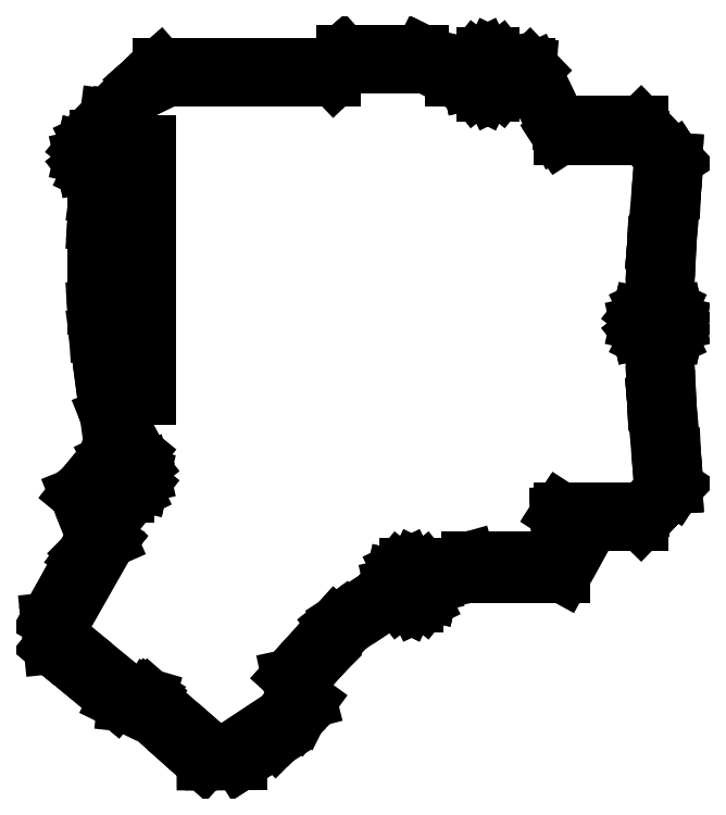
<metadata>
{"format":"dxf","ext":"dxf","renderer":"ezdxf+matplotlib","layout":"modelspace","background":"white","min_lineweight":24,"dpi":150}
</metadata>
<code>
0
SECTION
2
ENTITIES
0
LINE
8
0
10
-93.27
20
-73.46
11
-93.05
21
-75.61
0
LINE
8
0
10
-93.05
20
-75.61
11
-92.69
21
-79.11
0
LINE
8
0
10
-92.69
20
-79.11
11
-92.63
21
-79.16
0
LINE
8
0
10
-92.63
20
-79.16
11
-92.61
21
-79.17
0
LINE
8
0
10
-92.61
20
-79.17
11
-92.61
21
-79.17
0
LINE
8
0
10
-92.61
20
-79.17
11
-83.5
21
-86.66
0
LINE
8
0
10
-83.5
20
-86.66
11
-79.25
21
-90.15
0
LINE
8
0
10
-79.25
20
-90.15
11
-79.22
21
-90.17
0
LINE
8
0
10
-79.22
20
-90.17
11
-77.42
21
-91.05
0
LINE
8
0
10
-77.42
20
-91.05
11
-74.3
21
-91.39
0
LINE
8
0
10
-74.3
20
-91.39
11
-74.3
21
-91.39
0
LINE
8
0
10
-74.3
20
-91.39
11
-64.61
21
-99.96
0
LINE
8
0
10
-64.61
20
-99.96
11
-61.03
21
-103.1
0
LINE
8
0
10
-61.03
20
-103.1
11
-61.03
21
-103.1
0
LINE
8
0
10
-61.03
20
-103.1
11
-60.96
21
-103.2
0
LINE
8
0
10
-60.96
20
-103.2
11
-59.24
21
-103.2
0
LINE
8
0
10
-59.24
20
-103.2
11
-53.43
21
-103.2
0
LINE
8
0
10
-53.43
20
-103.2
11
-53.4
21
-103.1
0
LINE
8
0
10
-53.4
20
-103.1
11
-53.33
21
-103.1
0
LINE
8
0
10
-53.33
20
-103.1
11
-53.33
21
-103.1
0
LINE
8
0
10
-53.33
20
-103.1
11
-46.06
21
-98.43
0
LINE
8
0
10
-46.06
20
-98.43
11
-43.59
21
-95.95
0
LINE
8
0
10
-43.59
20
-95.95
11
-41.65
21
-94
0
LINE
8
0
10
-41.65
20
-94
11
-40.93
21
-93.01
0
LINE
8
0
10
-40.93
20
-93.01
11
-40.93
21
-93.01
0
LINE
8
0
10
-40.93
20
-93.01
11
-39
21
-90.35
0
LINE
8
0
10
-39
20
-90.35
11
-39
21
-90.35
0
LINE
8
0
10
-39
20
-90.35
11
-39.97
21
-86.59
0
LINE
8
0
10
-39.97
20
-86.59
11
-40.27
21
-85.42
0
LINE
8
0
10
-40.27
20
-85.42
11
-36.07
21
-80.76
0
LINE
8
0
10
-36.07
20
-80.76
11
-36.07
21
-80.76
0
LINE
8
0
10
-36.07
20
-80.76
11
-31.07
21
-75.2
0
LINE
8
0
10
-31.07
20
-75.2
11
-24.23
21
-70.64
0
LINE
8
0
10
-24.23
20
-70.64
11
-24.23
21
-70.64
0
LINE
8
0
10
-24.23
20
-70.64
11
-21.3
21
-68.69
0
LINE
8
0
10
-21.3
20
-68.69
11
-20.51
21
-69.67
0
LINE
8
0
10
-20.51
20
-69.67
11
-18.84
21
-70.48
0
LINE
8
0
10
-18.84
20
-70.48
11
-18.81
21
-70.49
0
LINE
8
0
10
-18.81
20
-70.49
11
-16.92
21
-70.49
0
LINE
8
0
10
-16.92
20
-70.49
11
-16.89
21
-70.48
0
LINE
8
0
10
-16.89
20
-70.48
11
-15.21
21
-69.67
0
LINE
8
0
10
-15.21
20
-69.67
11
-14.05
21
-68.22
0
LINE
8
0
10
-14.05
20
-68.22
11
-14.03
21
-68.19
0
LINE
8
0
10
-14.03
20
-68.19
11
-14.02
21
-68.16
0
LINE
8
0
10
-14.02
20
-68.16
11
-13.61
21
-66.35
0
LINE
8
0
10
-13.61
20
-66.35
11
-13.69
21
-66
0
LINE
8
0
10
-13.69
20
-66
11
-6.502
21
-64.44
0
LINE
8
0
10
-6.502
20
-64.44
11
2.379
21
-64.44
0
LINE
8
0
10
2.379
20
-64.44
11
2.432
21
-64.44
0
LINE
8
0
10
2.432
20
-64.44
11
13.59
21
-64.44
0
LINE
8
0
10
13.59
20
-64.44
11
17.19
21
-57.88
0
LINE
8
0
10
17.19
20
-57.88
11
19.61
21
-53.48
0
LINE
8
0
10
19.61
20
-53.48
11
27.54
21
-53.48
0
LINE
8
0
10
27.54
20
-53.48
11
27.65
21
-53.48
0
LINE
8
0
10
27.65
20
-53.48
11
29.67
21
-53.48
0
LINE
8
0
10
29.67
20
-53.48
11
32.63
21
-50.44
0
LINE
8
0
10
32.63
20
-50.44
11
34.68
21
-48.25
0
LINE
8
0
10
34.68
20
-48.25
11
36.54
21
-46.27
0
LINE
8
0
10
36.54
20
-46.27
11
36.75
21
-45.94
0
LINE
8
0
10
36.75
20
-45.94
11
36.83
21
-45.82
0
LINE
8
0
10
36.83
20
-45.82
11
36.83
21
-45.8
0
LINE
8
0
10
36.83
20
-45.8
11
36.83
21
-45.72
0
LINE
8
0
10
36.83
20
-45.72
11
36.83
21
-45.72
0
LINE
8
0
10
36.83
20
-45.72
11
36.83
21
-45.72
0
LINE
8
0
10
36.83
20
-45.72
11
36.72
21
-43.43
0
LINE
8
0
10
36.72
20
-43.43
11
36.72
21
-43.43
0
LINE
8
0
10
36.72
20
-43.43
11
36.54
21
-39.45
0
LINE
8
0
10
36.54
20
-39.45
11
36.54
21
-39.45
0
LINE
8
0
10
36.54
20
-39.45
11
35.56
21
-28.41
0
LINE
8
0
10
35.56
20
-28.41
11
35.51
21
-27.39
0
LINE
8
0
10
35.51
20
-27.39
11
35.21
21
-20.6
0
LINE
8
0
10
35.21
20
-20.6
11
35.21
21
-15.63
0
LINE
8
0
10
35.21
20
-15.63
11
35.85
21
-15.33
0
LINE
8
0
10
35.85
20
-15.33
11
37.01
21
-13.87
0
LINE
8
0
10
37.01
20
-13.87
11
37.03
21
-13.85
0
LINE
8
0
10
37.03
20
-13.85
11
37.04
21
-13.81
0
LINE
8
0
10
37.04
20
-13.81
11
37.45
21
-12
0
LINE
8
0
10
37.45
20
-12
11
37.04
21
-10.19
0
LINE
8
0
10
37.04
20
-10.19
11
37.03
21
-10.15
0
LINE
8
0
10
37.03
20
-10.15
11
37.01
21
-10.13
0
LINE
8
0
10
37.01
20
-10.13
11
35.85
21
-8.675
0
LINE
8
0
10
35.85
20
-8.675
11
35.21
21
-8.367
0
LINE
8
0
10
35.21
20
-8.367
11
35.21
21
-3.4
0
LINE
8
0
10
35.21
20
-3.4
11
35.51
21
3.391
0
LINE
8
0
10
35.51
20
3.391
11
35.56
21
4.407
0
LINE
8
0
10
35.56
20
4.407
11
36.54
21
15.45
0
LINE
8
0
10
36.54
20
15.45
11
36.54
21
15.45
0
LINE
8
0
10
36.54
20
15.45
11
36.72
21
19.43
0
LINE
8
0
10
36.72
20
19.43
11
36.72
21
19.43
0
LINE
8
0
10
36.72
20
19.43
11
36.83
21
21.72
0
LINE
8
0
10
36.83
20
21.72
11
36.83
21
21.72
0
LINE
8
0
10
36.83
20
21.72
11
36.83
21
21.72
0
LINE
8
0
10
36.83
20
21.72
11
36.83
21
21.8
0
LINE
8
0
10
36.83
20
21.8
11
36.83
21
21.82
0
LINE
8
0
10
36.83
20
21.82
11
36.75
21
21.94
0
LINE
8
0
10
36.75
20
21.94
11
36.54
21
22.27
0
LINE
8
0
10
36.54
20
22.27
11
34.68
21
24.25
0
LINE
8
0
10
34.68
20
24.25
11
32.63
21
26.44
0
LINE
8
0
10
32.63
20
26.44
11
29.67
21
29.48
0
LINE
8
0
10
29.67
20
29.48
11
27.65
21
29.48
0
LINE
8
0
10
27.65
20
29.48
11
27.54
21
29.48
0
LINE
8
0
10
27.54
20
29.48
11
12.78
21
29.48
0
LINE
8
0
10
12.78
20
29.48
11
8.849
21
37.7
0
LINE
8
0
10
8.849
20
37.7
11
7.474
21
40.58
0
LINE
8
0
10
7.474
20
40.58
11
6.622
21
41.46
0
LINE
8
0
10
6.622
20
41.46
11
6.519
21
41.47
0
LINE
8
0
10
6.519
20
41.47
11
6.519
21
41.47
0
LINE
8
0
10
6.519
20
41.47
11
6.38
21
41.48
0
LINE
8
0
10
6.38
20
41.48
11
6.279
21
41.48
0
LINE
8
0
10
6.279
20
41.48
11
6.279
21
41.48
0
LINE
8
0
10
6.279
20
41.48
11
1.778
21
41.48
0
LINE
8
0
10
1.778
20
41.48
11
1.776
21
41.49
0
LINE
8
0
10
1.776
20
41.49
11
1.768
21
41.53
0
LINE
8
0
10
1.768
20
41.53
11
1.747
21
41.55
0
LINE
8
0
10
1.747
20
41.55
11
0.5883
21
43.01
0
LINE
8
0
10
0.5883
20
43.01
11
-1.086
21
43.81
0
LINE
8
0
10
-1.086
20
43.81
11
-1.117
21
43.83
0
LINE
8
0
10
-1.117
20
43.83
11
-3.01
21
43.83
0
LINE
8
0
10
-3.01
20
43.83
11
-3.041
21
43.81
0
LINE
8
0
10
-3.041
20
43.81
11
-4.715
21
43.01
0
LINE
8
0
10
-4.715
20
43.01
11
-5.873
21
41.55
0
LINE
8
0
10
-5.873
20
41.55
11
-5.895
21
41.53
0
LINE
8
0
10
-5.895
20
41.53
11
-5.903
21
41.49
0
LINE
8
0
10
-5.903
20
41.49
11
-5.905
21
41.48
0
LINE
8
0
10
-5.905
20
41.48
11
-10.11
21
41.48
0
LINE
8
0
10
-10.11
20
41.48
11
-15.04
21
43.95
0
LINE
8
0
10
-15.04
20
43.95
11
-15.04
21
43.95
0
LINE
8
0
10
-15.04
20
43.95
11
-15.74
21
44.3
0
LINE
8
0
10
-15.74
20
44.3
11
-17.79
21
44.3
0
LINE
8
0
10
-17.79
20
44.3
11
-17.92
21
44.3
0
LINE
8
0
10
-17.92
20
44.3
11
-32.09
21
44.3
0
LINE
8
0
10
-32.09
20
44.3
11
-33.43
21
43.11
0
LINE
8
0
10
-33.43
20
43.11
11
-35.25
21
41.48
0
LINE
8
0
10
-35.25
20
41.48
11
-44.18
21
41.48
0
LINE
8
0
10
-44.18
20
41.48
11
-50.9
21
41.48
0
LINE
8
0
10
-50.9
20
41.48
11
-53.7
21
41.48
0
LINE
8
0
10
-53.7
20
41.48
11
-53.73
21
41.48
0
LINE
8
0
10
-53.73
20
41.48
11
-55.05
21
41.48
0
LINE
8
0
10
-55.05
20
41.48
11
-65.46
21
41.48
0
LINE
8
0
10
-65.46
20
41.48
11
-70.06
21
41.48
0
LINE
8
0
10
-70.06
20
41.48
11
-73.06
21
38.86
0
LINE
8
0
10
-73.06
20
38.86
11
-74.02
21
38.02
0
LINE
8
0
10
-74.02
20
38.02
11
-81.02
21
31.02
0
LINE
8
0
10
-81.02
20
31.02
11
-81.59
21
26.71
0
LINE
8
0
10
-81.59
20
26.71
11
-83.04
21
26.71
0
LINE
8
0
10
-83.04
20
26.71
11
-83.07
21
26.7
0
LINE
8
0
10
-83.07
20
26.7
11
-84.74
21
25.89
0
LINE
8
0
10
-84.74
20
25.89
11
-85.9
21
24.44
0
LINE
8
0
10
-85.9
20
24.44
11
-85.92
21
24.41
0
LINE
8
0
10
-85.92
20
24.41
11
-85.93
21
24.38
0
LINE
8
0
10
-85.93
20
24.38
11
-86.35
21
22.56
0
LINE
8
0
10
-86.35
20
22.56
11
-85.93
21
20.75
0
LINE
8
0
10
-85.93
20
20.75
11
-85.92
21
20.72
0
LINE
8
0
10
-85.92
20
20.72
11
-85.9
21
20.69
0
LINE
8
0
10
-85.9
20
20.69
11
-84.74
21
19.24
0
LINE
8
0
10
-84.74
20
19.24
11
-83.07
21
18.43
0
LINE
8
0
10
-83.07
20
18.43
11
-83.04
21
18.42
0
LINE
8
0
10
-83.04
20
18.42
11
-82.7
21
18.42
0
LINE
8
0
10
-82.7
20
18.42
11
-83.27
21
14.21
0
LINE
8
0
10
-83.27
20
14.21
11
-83.51
21
10.53
0
LINE
8
0
10
-83.51
20
10.53
11
-83.63
21
8.75
0
LINE
8
0
10
-83.63
20
8.75
11
-83.63
21
-8.75
0
LINE
8
0
10
-83.63
20
-8.75
11
-83.51
21
-10.53
0
LINE
8
0
10
-83.51
20
-10.53
11
-83.27
21
-14.21
0
LINE
8
0
10
-83.27
20
-14.21
11
-81.75
21
-25.53
0
LINE
8
0
10
-81.75
20
-25.53
11
-81.02
21
-31.02
0
LINE
8
0
10
-81.02
20
-31.02
11
-79.7
21
-34.3
0
LINE
8
0
10
-79.7
20
-34.3
11
-77.82
21
-38.96
0
LINE
8
0
10
-77.82
20
-38.96
11
-78.39
21
-39.45
0
LINE
8
0
10
-78.39
20
-39.45
11
-78.68
21
-39.45
0
LINE
8
0
10
-78.68
20
-39.45
11
-78.72
21
-39.46
0
LINE
8
0
10
-78.72
20
-39.46
11
-80.39
21
-40.27
0
LINE
8
0
10
-80.39
20
-40.27
11
-81.55
21
-41.72
0
LINE
8
0
10
-81.55
20
-41.72
11
-81.57
21
-41.75
0
LINE
8
0
10
-81.57
20
-41.75
11
-81.58
21
-41.78
0
LINE
8
0
10
-81.58
20
-41.78
11
-81.67
21
-42.2
0
LINE
8
0
10
-81.67
20
-42.2
11
-81.76
21
-42.27
0
LINE
8
0
10
-81.76
20
-42.27
11
-86.07
21
-45.89
0
LINE
8
0
10
-86.07
20
-45.89
11
-86.81
21
-46.79
0
LINE
8
0
10
-86.81
20
-46.79
11
-86.81
21
-46.79
0
LINE
8
0
10
-86.81
20
-46.79
11
-87.33
21
-47.42
0
LINE
8
0
10
-87.33
20
-47.42
11
-84.36
21
-54.82
0
LINE
8
0
10
-84.36
20
-54.82
11
-83.45
21
-57.09
0
LINE
8
0
10
-83.45
20
-57.09
11
-85.49
21
-59.71
0
LINE
8
0
10
-85.49
20
-59.71
11
-85.49
21
-59.71
0
LINE
8
0
10
-85.49
20
-59.71
11
-86.17
21
-60.58
0
LINE
8
0
10
-86.17
20
-60.58
11
-86.17
21
-60.58
0
LINE
8
0
10
-86.17
20
-60.58
11
-86.17
21
-60.58
0
LINE
8
0
10
-86.17
20
-60.58
11
-89.98
21
-67.5
0
LINE
8
0
10
-89.98
20
-67.5
11
-93.21
21
-73.35
0
LINE
8
0
10
-93.21
20
-73.35
11
-93.21
21
-73.35
0
LINE
8
0
10
-93.21
20
-73.35
11
-93.27
21
-73.46
0
LINE
8
0
10
-90.84
20
-75.21
11
-80.74
21
-57.42
0
LINE
8
0
10
-80.74
20
-57.42
11
-80.72
21
-57.4
0
LINE
8
0
10
-80.72
20
-57.4
11
-80.42
21
-57.02
0
LINE
8
0
10
-80.42
20
-57.02
11
-80.37
21
-56.96
0
LINE
8
0
10
-80.37
20
-56.96
11
-80.37
21
-56.96
0
LINE
8
0
10
-80.37
20
-56.96
11
-83.39
21
-50.06
0
LINE
8
0
10
-83.39
20
-50.06
11
-84.42
21
-47.71
0
LINE
8
0
10
-84.42
20
-47.71
11
-81.93
21
-45.62
0
LINE
8
0
10
-81.93
20
-45.62
11
-81.93
21
-45.62
0
LINE
8
0
10
-81.93
20
-45.62
11
-81.59
21
-45.34
0
LINE
8
0
10
-81.59
20
-45.34
11
-81.58
21
-45.4
0
LINE
8
0
10
-81.58
20
-45.4
11
-81.57
21
-45.44
0
LINE
8
0
10
-81.57
20
-45.44
11
-81.55
21
-45.46
0
LINE
8
0
10
-81.55
20
-45.46
11
-80.39
21
-46.92
0
LINE
8
0
10
-80.39
20
-46.92
11
-78.72
21
-47.72
0
LINE
8
0
10
-78.72
20
-47.72
11
-78.68
21
-47.74
0
LINE
8
0
10
-78.68
20
-47.74
11
-76.79
21
-47.74
0
LINE
8
0
10
-76.79
20
-47.74
11
-76.76
21
-47.72
0
LINE
8
0
10
-76.76
20
-47.72
11
-75.09
21
-46.92
0
LINE
8
0
10
-75.09
20
-46.92
11
-73.93
21
-45.46
0
LINE
8
0
10
-73.93
20
-45.46
11
-73.91
21
-45.44
0
LINE
8
0
10
-73.91
20
-45.44
11
-73.9
21
-45.4
0
LINE
8
0
10
-73.9
20
-45.4
11
-73.48
21
-43.59
0
LINE
8
0
10
-73.48
20
-43.59
11
-73.9
21
-41.78
0
LINE
8
0
10
-73.9
20
-41.78
11
-73.91
21
-41.75
0
LINE
8
0
10
-73.91
20
-41.75
11
-73.93
21
-41.72
0
LINE
8
0
10
-73.93
20
-41.72
11
-75.09
21
-40.27
0
LINE
8
0
10
-75.09
20
-40.27
11
-75.47
21
-40.08
0
LINE
8
0
10
-75.47
20
-40.08
11
-75.24
21
-39.79
0
LINE
8
0
10
-75.24
20
-39.79
11
-74.53
21
-38.94
0
LINE
8
0
10
-74.53
20
-38.94
11
-74.53
21
-38.94
0
LINE
8
0
10
-74.53
20
-38.94
11
-75.69
21
-36.82
0
LINE
8
0
10
-75.69
20
-36.82
11
-78.92
21
-30.92
0
LINE
8
0
10
-78.92
20
-30.92
11
-79.38
21
-27.45
0
LINE
8
0
10
-79.38
20
-27.45
11
-72.26
21
-27.45
0
LINE
8
0
10
-72.26
20
-27.45
11
-72.26
21
25.45
0
LINE
8
0
10
-72.26
20
25.45
11
-79.09
21
25.45
0
LINE
8
0
10
-79.09
20
25.45
11
-79.44
21
25.89
0
LINE
8
0
10
-79.44
20
25.89
11
-79.58
21
25.96
0
LINE
8
0
10
-79.58
20
25.96
11
-78.92
21
30.92
0
LINE
8
0
10
-78.92
20
30.92
11
-73.92
21
35.92
0
LINE
8
0
10
-73.92
20
35.92
11
-72.69
21
36.52
0
LINE
8
0
10
-72.69
20
36.52
11
-68.56
21
38.55
0
LINE
8
0
10
-68.56
20
38.55
11
-57.02
21
38.55
0
LINE
8
0
10
-57.02
20
38.55
11
-53.6
21
38.55
0
LINE
8
0
10
-53.6
20
38.55
11
-50.78
21
38.55
0
LINE
8
0
10
-50.78
20
38.55
11
-49.67
21
38.55
0
LINE
8
0
10
-49.67
20
38.55
11
-38.71
21
38.55
0
LINE
8
0
10
-38.71
20
38.55
11
-38.69
21
38.55
0
LINE
8
0
10
-38.69
20
38.55
11
-33.96
21
38.55
0
LINE
8
0
10
-33.96
20
38.55
11
-32.16
21
40.28
0
LINE
8
0
10
-32.16
20
40.28
11
-31.03
21
41.37
0
LINE
8
0
10
-31.03
20
41.37
11
-22.96
21
41.37
0
LINE
8
0
10
-22.96
20
41.37
11
-14.87
21
41.37
0
LINE
8
0
10
-14.87
20
41.37
11
-11.71
21
39.72
0
LINE
8
0
10
-11.71
20
39.72
11
-9.474
21
38.55
0
LINE
8
0
10
-9.474
20
38.55
11
-6.058
21
38.55
0
LINE
8
0
10
-6.058
20
38.55
11
-5.903
21
37.87
0
LINE
8
0
10
-5.903
20
37.87
11
-5.895
21
37.84
0
LINE
8
0
10
-5.895
20
37.84
11
-5.873
21
37.81
0
LINE
8
0
10
-5.873
20
37.81
11
-4.715
21
36.36
0
LINE
8
0
10
-4.715
20
36.36
11
-3.041
21
35.55
0
LINE
8
0
10
-3.041
20
35.55
11
-3.01
21
35.53
0
LINE
8
0
10
-3.01
20
35.53
11
-1.117
21
35.53
0
LINE
8
0
10
-1.117
20
35.53
11
-1.086
21
35.55
0
LINE
8
0
10
-1.086
20
35.55
11
0.5883
21
36.36
0
LINE
8
0
10
0.5883
20
36.36
11
1.747
21
37.81
0
LINE
8
0
10
1.747
20
37.81
11
1.768
21
37.84
0
LINE
8
0
10
1.768
20
37.84
11
1.776
21
37.87
0
LINE
8
0
10
1.776
20
37.87
11
1.931
21
38.55
0
LINE
8
0
10
1.931
20
38.55
11
6.766
21
38.55
0
LINE
8
0
10
6.766
20
38.55
11
7.166
21
37.87
0
LINE
8
0
10
7.166
20
37.87
11
12.44
21
27.45
0
LINE
8
0
10
12.44
20
27.45
11
12.78
21
26.92
0
LINE
8
0
10
12.78
20
26.92
11
13.02
21
26.55
0
LINE
8
0
10
13.02
20
26.55
11
20.14
21
26.55
0
LINE
8
0
10
20.14
20
26.55
11
30.06
21
26.55
0
LINE
8
0
10
30.06
20
26.55
11
31.43
21
25.14
0
LINE
8
0
10
31.43
20
25.14
11
32.76
21
23.77
0
LINE
8
0
10
32.76
20
23.77
11
33.97
21
22.29
0
LINE
8
0
10
33.97
20
22.29
11
33.97
21
22.29
0
LINE
8
0
10
33.97
20
22.29
11
33.78
21
20.11
0
LINE
8
0
10
33.78
20
20.11
11
32.49
21
4.55
0
LINE
8
0
10
32.49
20
4.55
11
32.49
21
4.55
0
LINE
8
0
10
32.49
20
4.55
11
32.49
21
4.511
0
LINE
8
0
10
32.49
20
4.511
11
32.49
21
4.447
0
LINE
8
0
10
32.49
20
4.447
11
32.39
21
2.265
0
LINE
8
0
10
32.39
20
2.265
11
32.16
21
-3.3
0
LINE
8
0
10
32.16
20
-3.3
11
32.16
21
-7.897
0
LINE
8
0
10
32.16
20
-7.897
11
30.55
21
-8.675
0
LINE
8
0
10
30.55
20
-8.675
11
29.39
21
-10.13
0
LINE
8
0
10
29.39
20
-10.13
11
29.37
21
-10.15
0
LINE
8
0
10
29.37
20
-10.15
11
29.36
21
-10.19
0
LINE
8
0
10
29.36
20
-10.19
11
28.94
21
-12
0
LINE
8
0
10
28.94
20
-12
11
29.36
21
-13.81
0
LINE
8
0
10
29.36
20
-13.81
11
29.37
21
-13.85
0
LINE
8
0
10
29.37
20
-13.85
11
29.39
21
-13.87
0
LINE
8
0
10
29.39
20
-13.87
11
30.55
21
-15.33
0
LINE
8
0
10
30.55
20
-15.33
11
32.16
21
-16.1
0
LINE
8
0
10
32.16
20
-16.1
11
32.16
21
-20.7
0
LINE
8
0
10
32.16
20
-20.7
11
32.39
21
-26.26
0
LINE
8
0
10
32.39
20
-26.26
11
32.49
21
-28.45
0
LINE
8
0
10
32.49
20
-28.45
11
32.49
21
-28.51
0
LINE
8
0
10
32.49
20
-28.51
11
32.49
21
-28.55
0
LINE
8
0
10
32.49
20
-28.55
11
32.49
21
-28.55
0
LINE
8
0
10
32.49
20
-28.55
11
33.78
21
-44.11
0
LINE
8
0
10
33.78
20
-44.11
11
33.97
21
-46.29
0
LINE
8
0
10
33.97
20
-46.29
11
33.97
21
-46.29
0
LINE
8
0
10
33.97
20
-46.29
11
32.76
21
-47.77
0
LINE
8
0
10
32.76
20
-47.77
11
31.43
21
-49.14
0
LINE
8
0
10
31.43
20
-49.14
11
30.06
21
-50.55
0
LINE
8
0
10
30.06
20
-50.55
11
20.14
21
-50.55
0
LINE
8
0
10
20.14
20
-50.55
11
13.02
21
-50.55
0
LINE
8
0
10
13.02
20
-50.55
11
12.78
21
-50.92
0
LINE
8
0
10
12.78
20
-50.92
11
12.44
21
-51.45
0
LINE
8
0
10
12.44
20
-51.45
11
12.44
21
-51.52
0
LINE
8
0
10
12.44
20
-51.52
11
12.5
21
-52.81
0
LINE
8
0
10
12.5
20
-52.81
11
12.53
21
-53.39
0
LINE
8
0
10
12.53
20
-53.39
11
12.53
21
-53.45
0
LINE
8
0
10
12.53
20
-53.45
11
12.53
21
-53.48
0
LINE
8
0
10
12.53
20
-53.48
11
12.53
21
-53.48
0
LINE
8
0
10
12.53
20
-53.48
11
12.6
21
-53.48
0
LINE
8
0
10
12.6
20
-53.48
11
16.43
21
-53.48
0
LINE
8
0
10
16.43
20
-53.48
11
15.6
21
-55.29
0
LINE
8
0
10
15.6
20
-55.29
11
13.04
21
-60.87
0
LINE
8
0
10
13.04
20
-60.87
11
6.643
21
-60.87
0
LINE
8
0
10
6.643
20
-60.87
11
-6.086
21
-60.87
0
LINE
8
0
10
-6.086
20
-60.87
11
-10.01
21
-61.98
0
LINE
8
0
10
-10.01
20
-61.98
11
-14.94
21
-63.36
0
LINE
8
0
10
-14.94
20
-63.36
11
-15.21
21
-63.02
0
LINE
8
0
10
-15.21
20
-63.02
11
-16.89
21
-62.22
0
LINE
8
0
10
-16.89
20
-62.22
11
-16.92
21
-62.2
0
LINE
8
0
10
-16.92
20
-62.2
11
-18.81
21
-62.2
0
LINE
8
0
10
-18.81
20
-62.2
11
-18.84
21
-62.22
0
LINE
8
0
10
-18.84
20
-62.22
11
-20.51
21
-63.02
0
LINE
8
0
10
-20.51
20
-63.02
11
-21.67
21
-64.48
0
LINE
8
0
10
-21.67
20
-64.48
11
-21.69
21
-64.5
0
LINE
8
0
10
-21.69
20
-64.5
11
-21.7
21
-64.54
0
LINE
8
0
10
-21.7
20
-64.54
11
-22.12
21
-66.35
0
LINE
8
0
10
-22.12
20
-66.35
11
-22.03
21
-66.7
0
LINE
8
0
10
-22.03
20
-66.7
11
-27.75
21
-70.42
0
LINE
8
0
10
-27.75
20
-70.42
11
-27.75
21
-70.42
0
LINE
8
0
10
-27.75
20
-70.42
11
-32.14
21
-73.27
0
LINE
8
0
10
-32.14
20
-73.27
11
-33.01
21
-73.94
0
LINE
8
0
10
-33.01
20
-73.94
11
-33.71
21
-74.47
0
LINE
8
0
10
-33.71
20
-74.47
11
-33.74
21
-74.5
0
LINE
8
0
10
-33.74
20
-74.5
11
-39.54
21
-80.95
0
LINE
8
0
10
-39.54
20
-80.95
11
-43.35
21
-85.17
0
LINE
8
0
10
-43.35
20
-85.17
11
-43.35
21
-85.17
0
LINE
8
0
10
-43.35
20
-85.17
11
-43.37
21
-85.19
0
LINE
8
0
10
-43.37
20
-85.19
11
-42.7
21
-88.29
0
LINE
8
0
10
-42.7
20
-88.29
11
-42.35
21
-89.89
0
LINE
8
0
10
-42.35
20
-89.89
11
-44.96
21
-93.48
0
LINE
8
0
10
-44.96
20
-93.48
11
-50
21
-96.82
0
LINE
8
0
10
-50
20
-96.82
11
-56.25
21
-101
0
LINE
8
0
10
-56.25
20
-101
11
-58.91
21
-101
0
LINE
8
0
10
-58.91
20
-101
11
-61.69
21
-98.57
0
LINE
8
0
10
-61.69
20
-98.57
11
-72.19
21
-89.38
0
LINE
8
0
10
-72.19
20
-89.38
11
-72.25
21
-89.34
0
LINE
8
0
10
-72.25
20
-89.34
11
-72.34
21
-89.28
0
LINE
8
0
10
-72.34
20
-89.28
11
-72.37
21
-89.26
0
LINE
8
0
10
-72.37
20
-89.26
11
-77.35
21
-87.81
0
LINE
8
0
10
-77.35
20
-87.81
11
-77.35
21
-87.81
0
LINE
8
0
10
-77.35
20
-87.81
11
-87.86
21
-79.2
0
LINE
8
0
10
-87.86
20
-79.2
11
-90.68
21
-76.89
0
LINE
8
0
10
-90.68
20
-76.89
11
-90.84
21
-75.21
0
LINE
8
0
10
-83.79
20
22.56
11
-82.94
21
24.04
0
LINE
8
0
10
-82.94
20
24.04
11
-81.24
21
24.04
0
LINE
8
0
10
-81.24
20
24.04
11
-80.39
21
22.56
0
LINE
8
0
10
-80.39
20
22.56
11
-81.24
21
21.09
0
LINE
8
0
10
-81.24
20
21.09
11
-82.94
21
21.09
0
LINE
8
0
10
-82.94
20
21.09
11
-83.79
21
22.56
0
LINE
8
0
10
-81.53
20
-8.65
11
-81.53
21
8.65
0
LINE
8
0
10
-81.53
20
8.65
11
-81.42
21
10.25
0
LINE
8
0
10
-81.42
20
10.25
11
-81.26
21
12.65
0
LINE
8
0
10
-81.26
20
12.65
11
-81.26
21
-12.65
0
LINE
8
0
10
-81.26
20
-12.65
11
-81.42
21
-10.25
0
LINE
8
0
10
-81.42
20
-10.25
11
-81.53
21
-8.65
0
LINE
8
0
10
-79.44
20
-43.59
11
-78.59
21
-42.12
0
LINE
8
0
10
-78.59
20
-42.12
11
-76.89
21
-42.12
0
LINE
8
0
10
-76.89
20
-42.12
11
-76.04
21
-43.59
0
LINE
8
0
10
-76.04
20
-43.59
11
-76.89
21
-45.06
0
LINE
8
0
10
-76.89
20
-45.06
11
-78.59
21
-45.06
0
LINE
8
0
10
-78.59
20
-45.06
11
-79.44
21
-43.59
0
LINE
8
0
10
-19.56
20
-66.35
11
-18.71
21
-64.88
0
LINE
8
0
10
-18.71
20
-64.88
11
-17.01
21
-64.88
0
LINE
8
0
10
-17.01
20
-64.88
11
-16.16
21
-66.35
0
LINE
8
0
10
-16.16
20
-66.35
11
-17.01
21
-67.82
0
LINE
8
0
10
-17.01
20
-67.82
11
-18.71
21
-67.82
0
LINE
8
0
10
-18.71
20
-67.82
11
-19.56
21
-66.35
0
LINE
8
0
10
-3.763
20
39.68
11
-2.913
21
41.15
0
LINE
8
0
10
-2.913
20
41.15
11
-1.213
21
41.15
0
LINE
8
0
10
-1.213
20
41.15
11
-0.3634
21
39.68
0
LINE
8
0
10
-0.3634
20
39.68
11
-1.213
21
38.21
0
LINE
8
0
10
-1.213
20
38.21
11
-2.913
21
38.21
0
LINE
8
0
10
-2.913
20
38.21
11
-3.763
21
39.68
0
LINE
8
0
10
31.5
20
-12
11
32.35
21
-10.53
0
LINE
8
0
10
32.35
20
-10.53
11
34.05
21
-10.53
0
LINE
8
0
10
34.05
20
-10.53
11
34.9
21
-12
0
LINE
8
0
10
34.9
20
-12
11
34.05
21
-13.47
0
LINE
8
0
10
34.05
20
-13.47
11
32.35
21
-13.47
0
LINE
8
0
10
32.35
20
-13.47
11
31.5
21
-12
0
ENDSEC
0
EOF

</code>
